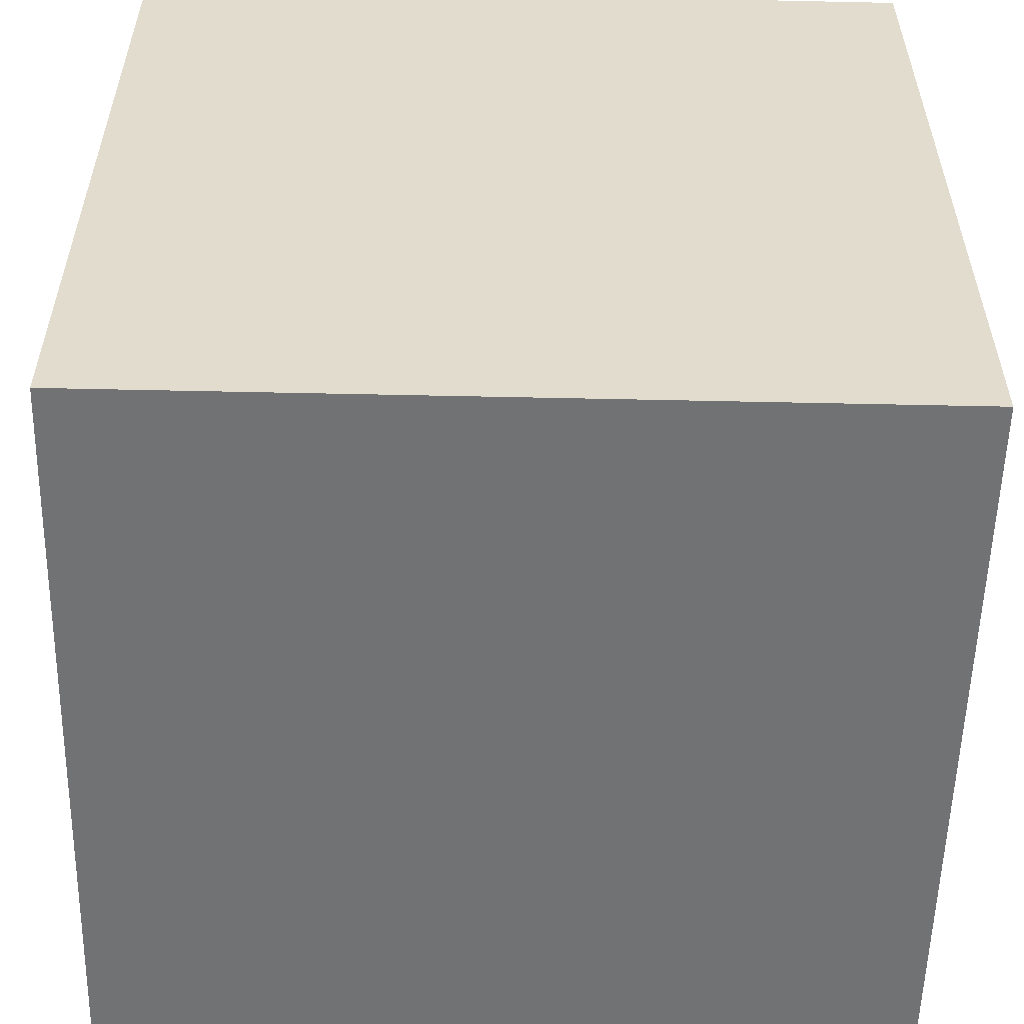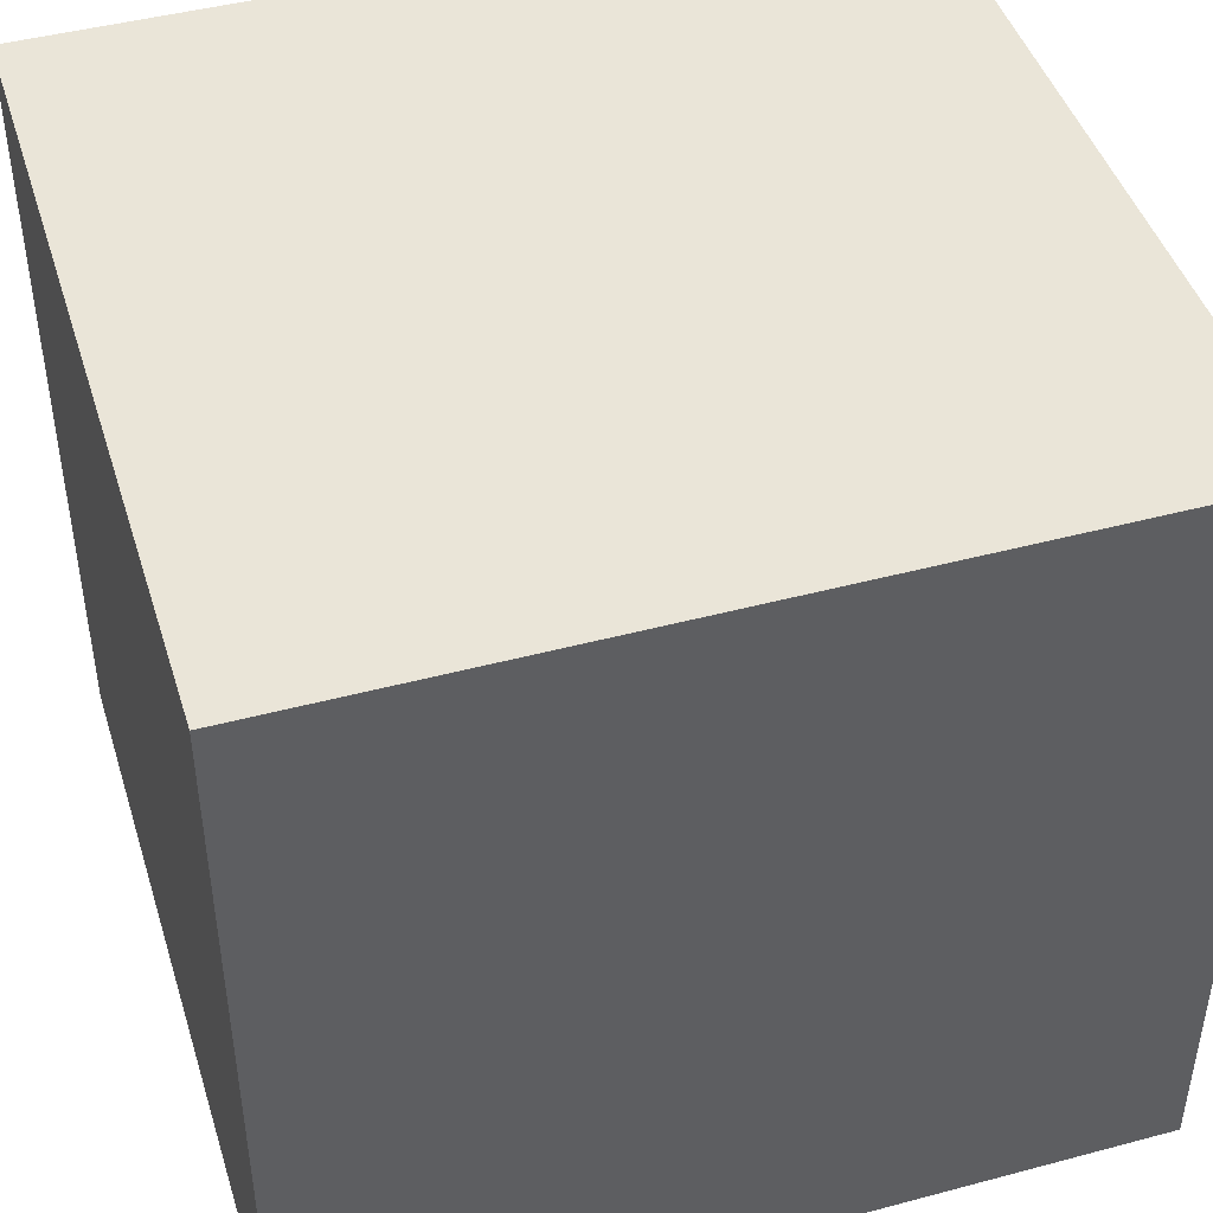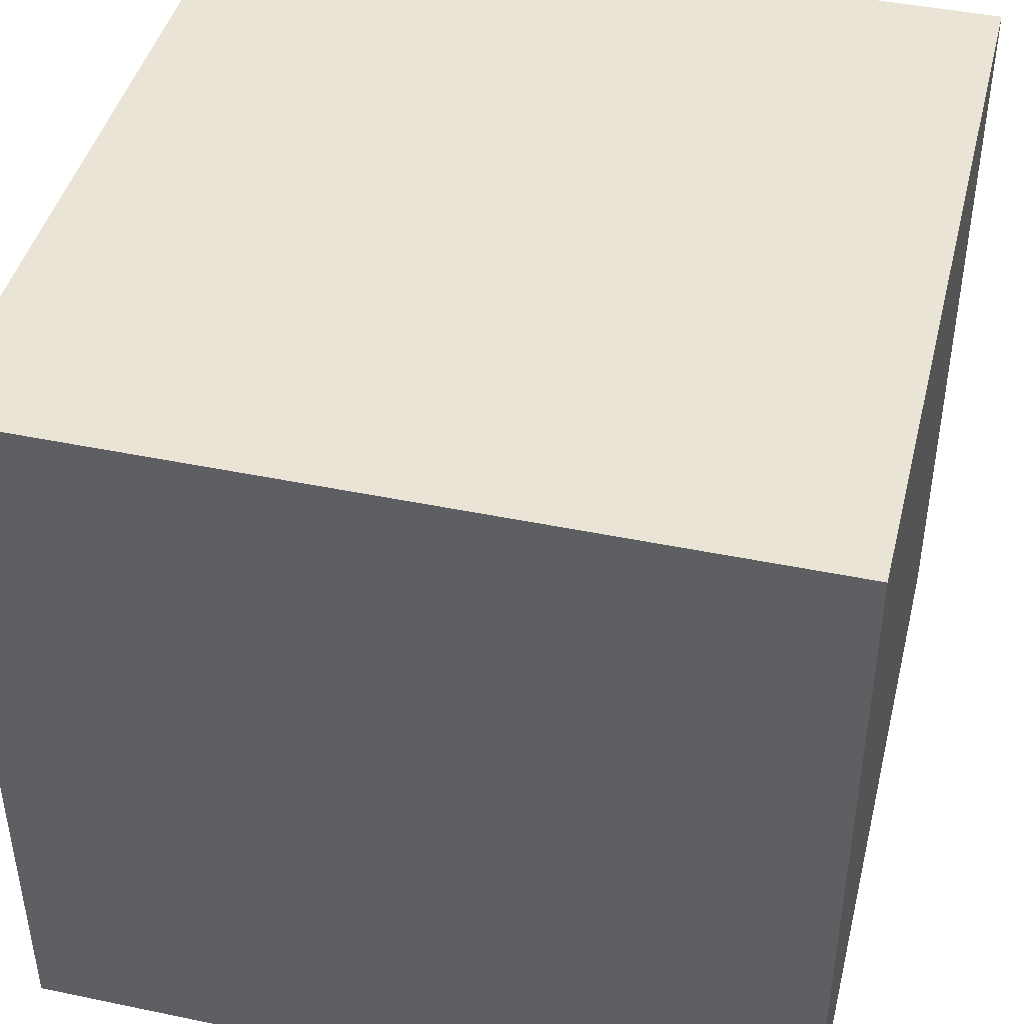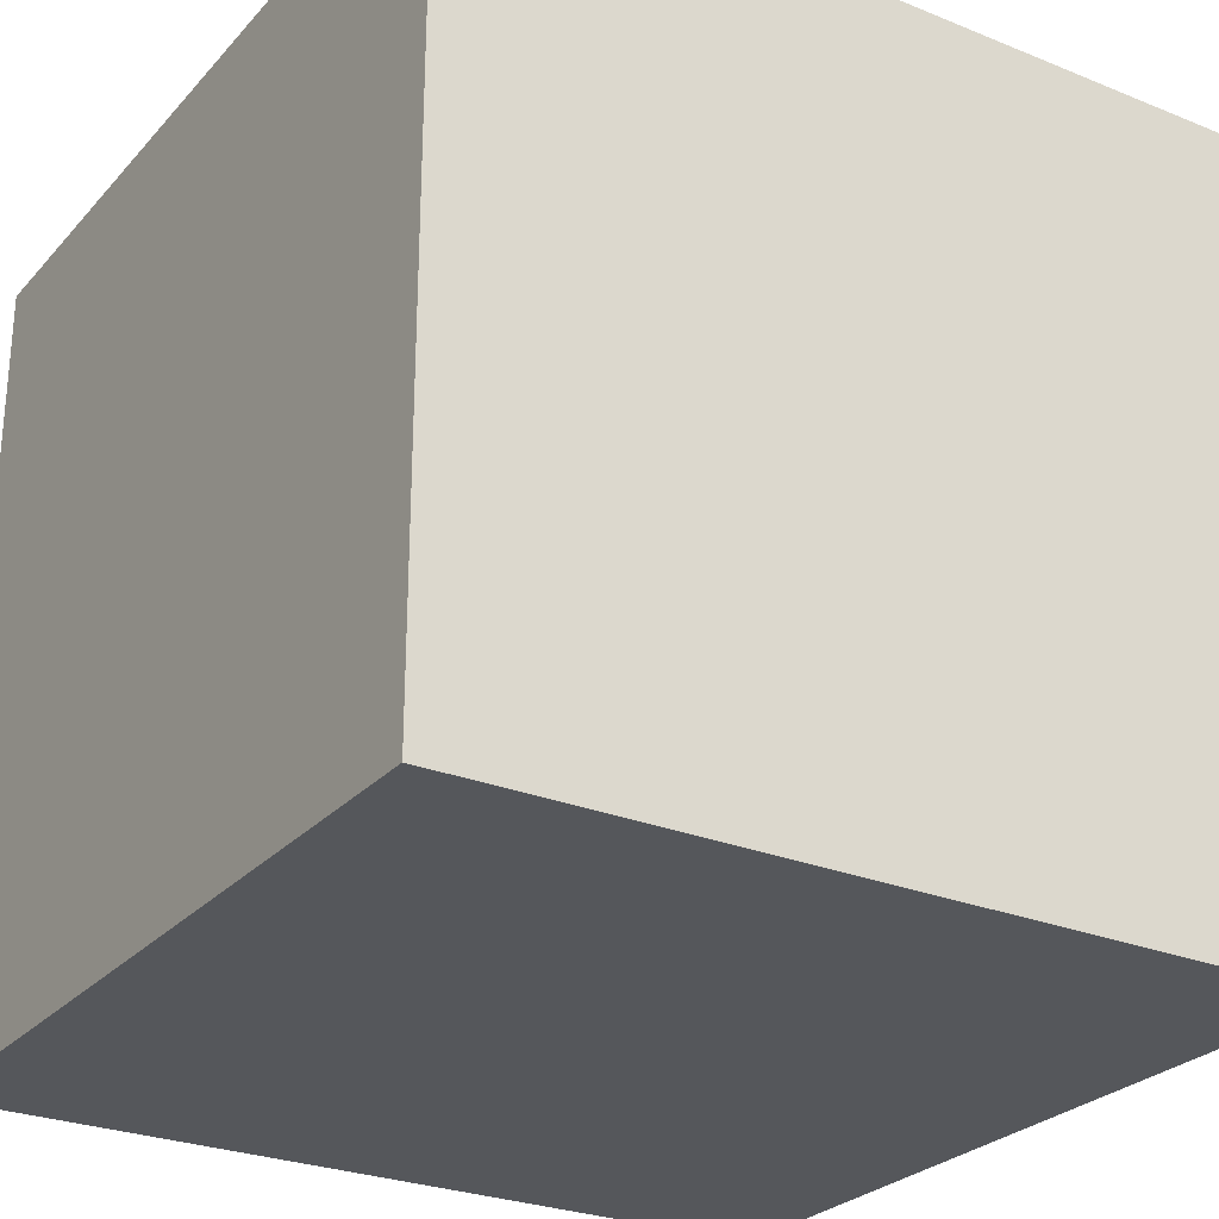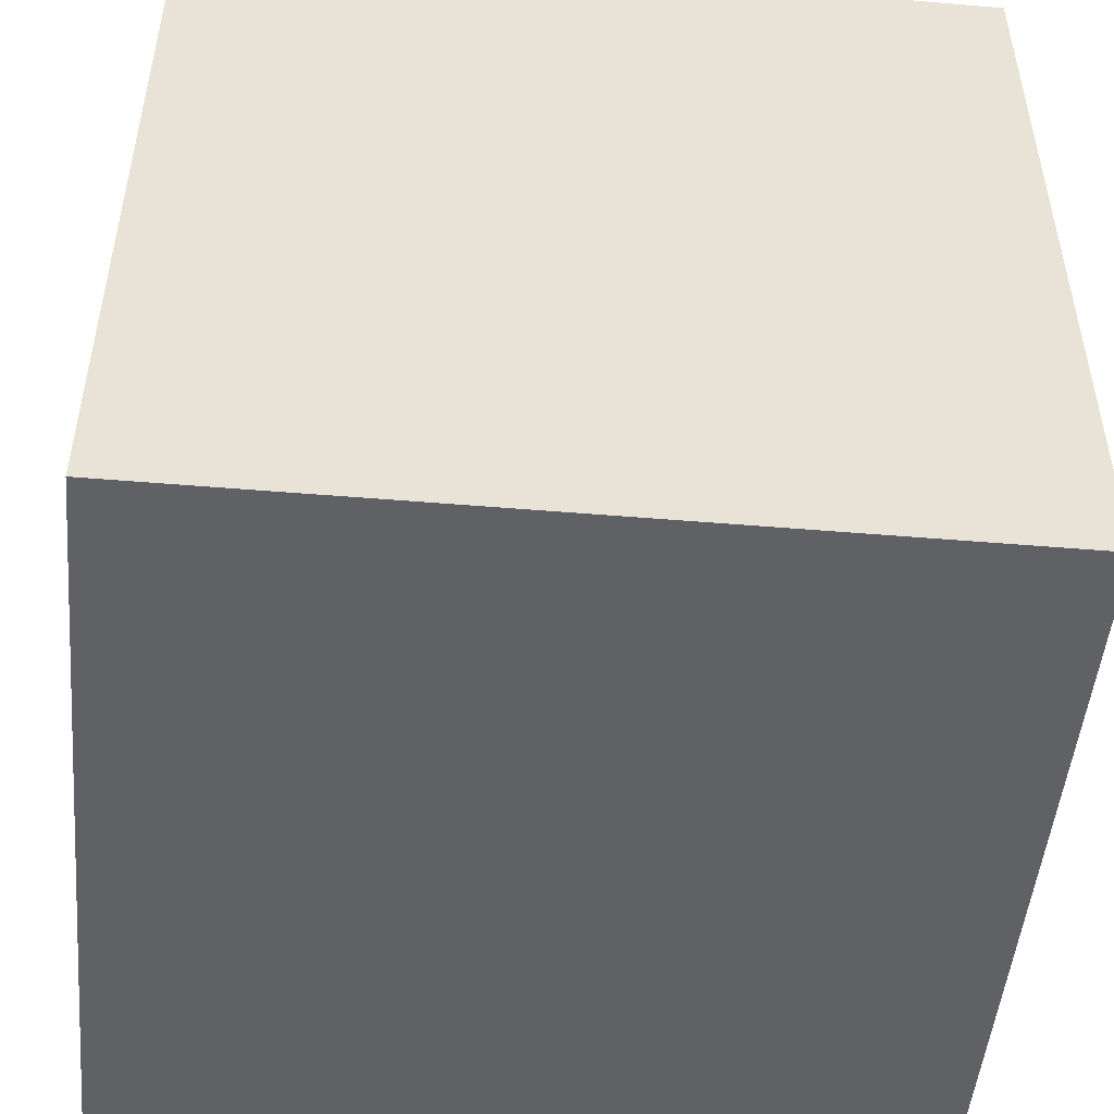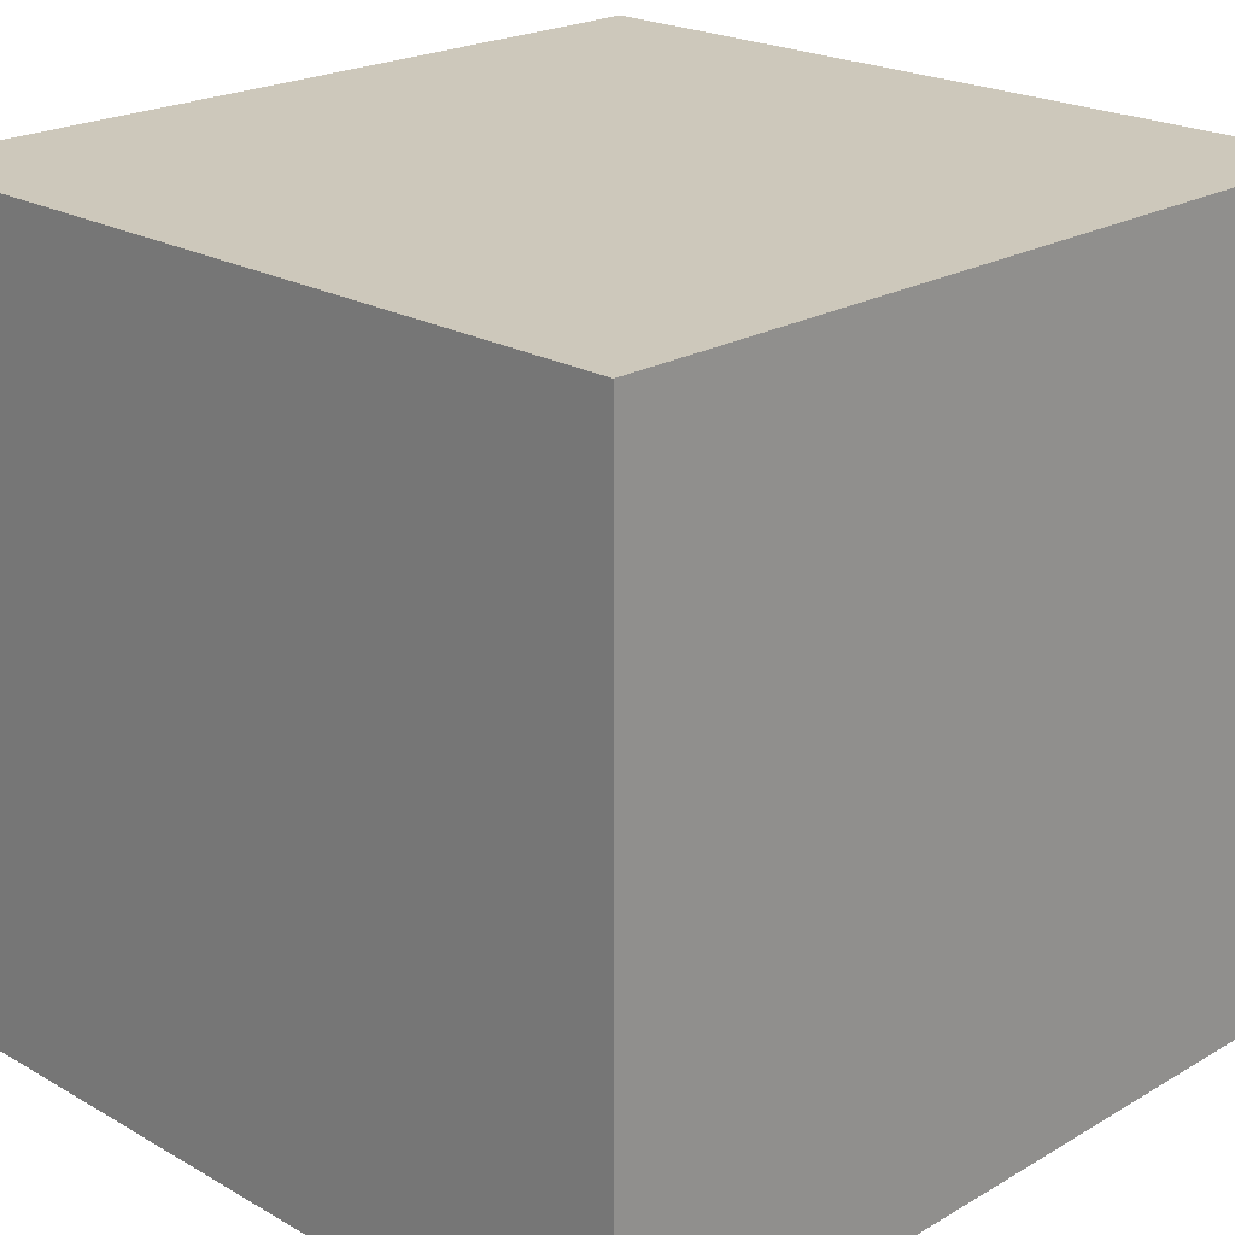
<metadata>
{"format":"obj","ext":"obj","renderer":"f3d","projection":"perspective","resolution":1024,"background":"white","views":[{"elev":-55.6,"azim":178.7,"up":"+Y"},{"elev":45.3,"azim":-107.1,"up":"+Z"},{"elev":43.6,"azim":13.8,"up":"+Z"},{"elev":-27.0,"azim":57.8,"up":"+Z"},{"elev":-49.4,"azim":-5.3,"up":"+Y"},{"elev":22.0,"azim":-135.3,"up":"+Z"}]}
</metadata>
<code>
v 0.009728 -0.02876 0.05466
v 0.009728 -0.06627 0.05466
v 0.009728 -0.02876 0.01856
v -0.02707 -0.02876 0.01856
v -0.02707 -0.06627 0.05466
v -0.02707 -0.06627 0.01856
v -0.02707 -0.02876 0.05466
v 0.009728 -0.06627 0.01856
f 1 2 3
f 1 3 4
f 5 2 1
f 6 4 3
f 6 5 4
f 6 2 5
f 7 5 1
f 7 1 4
f 7 4 5
f 8 6 3
f 8 3 2
f 8 2 6

</code>
